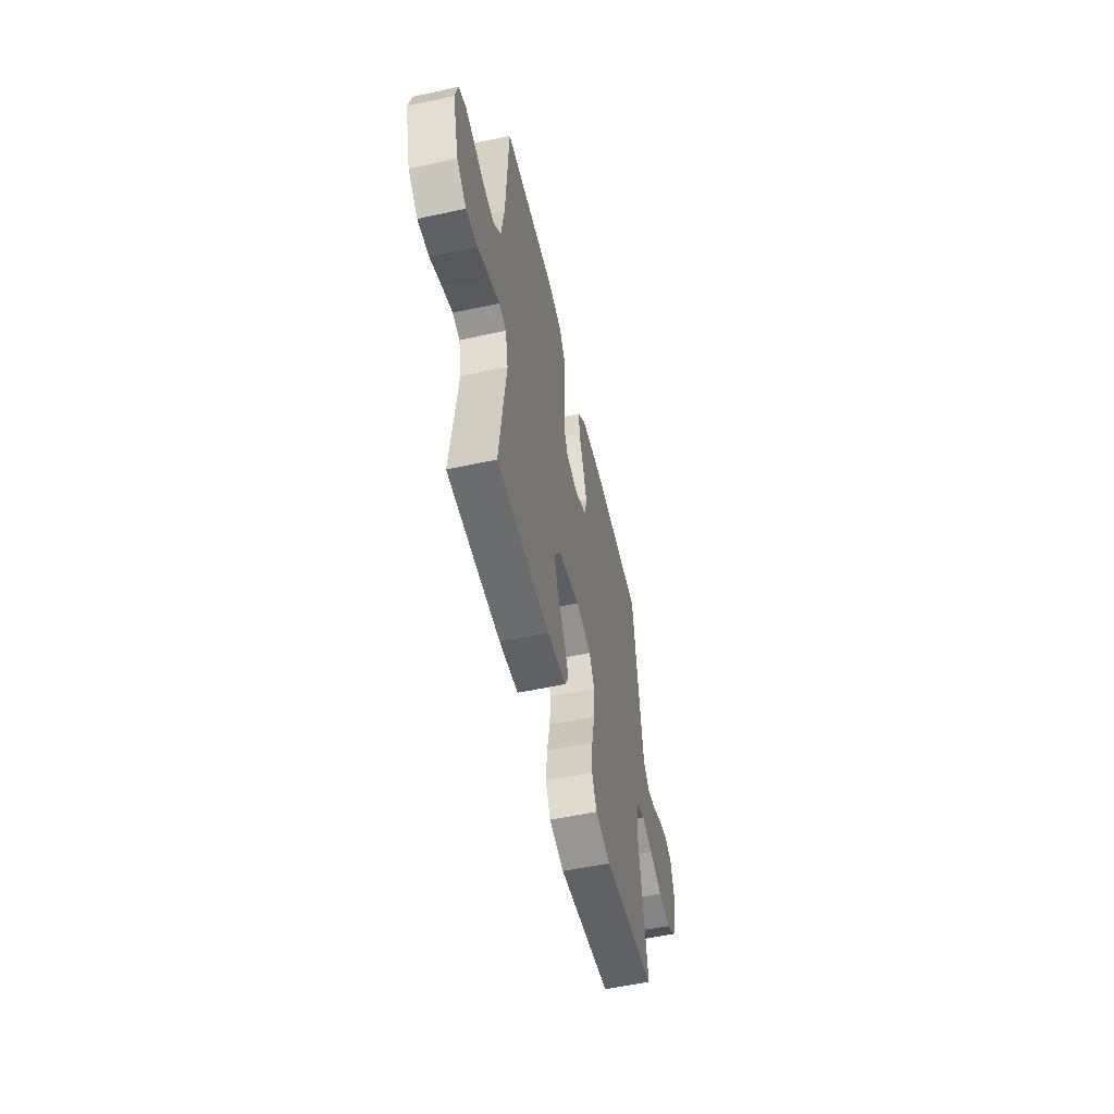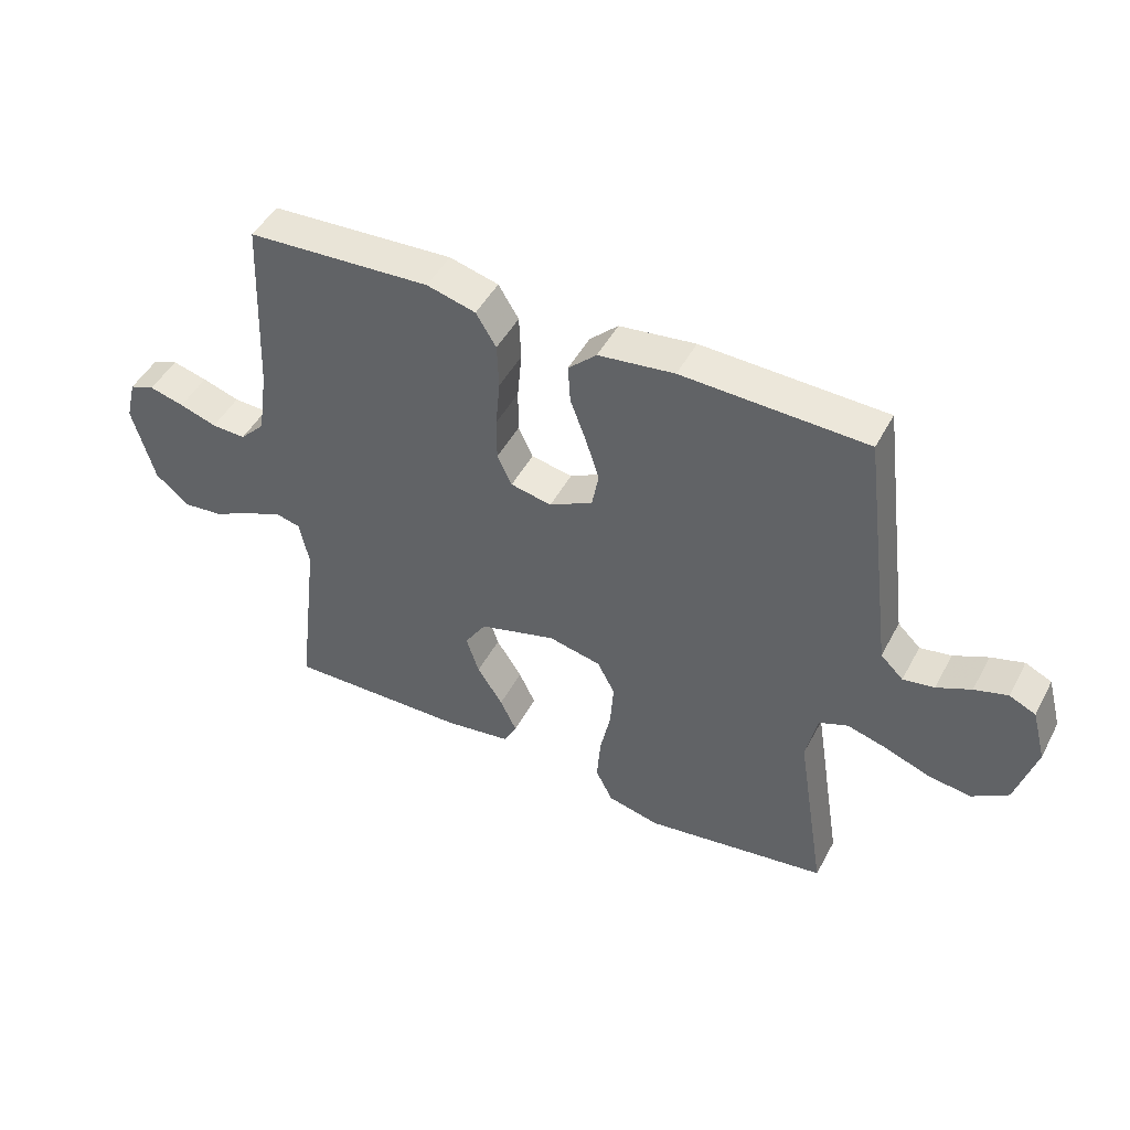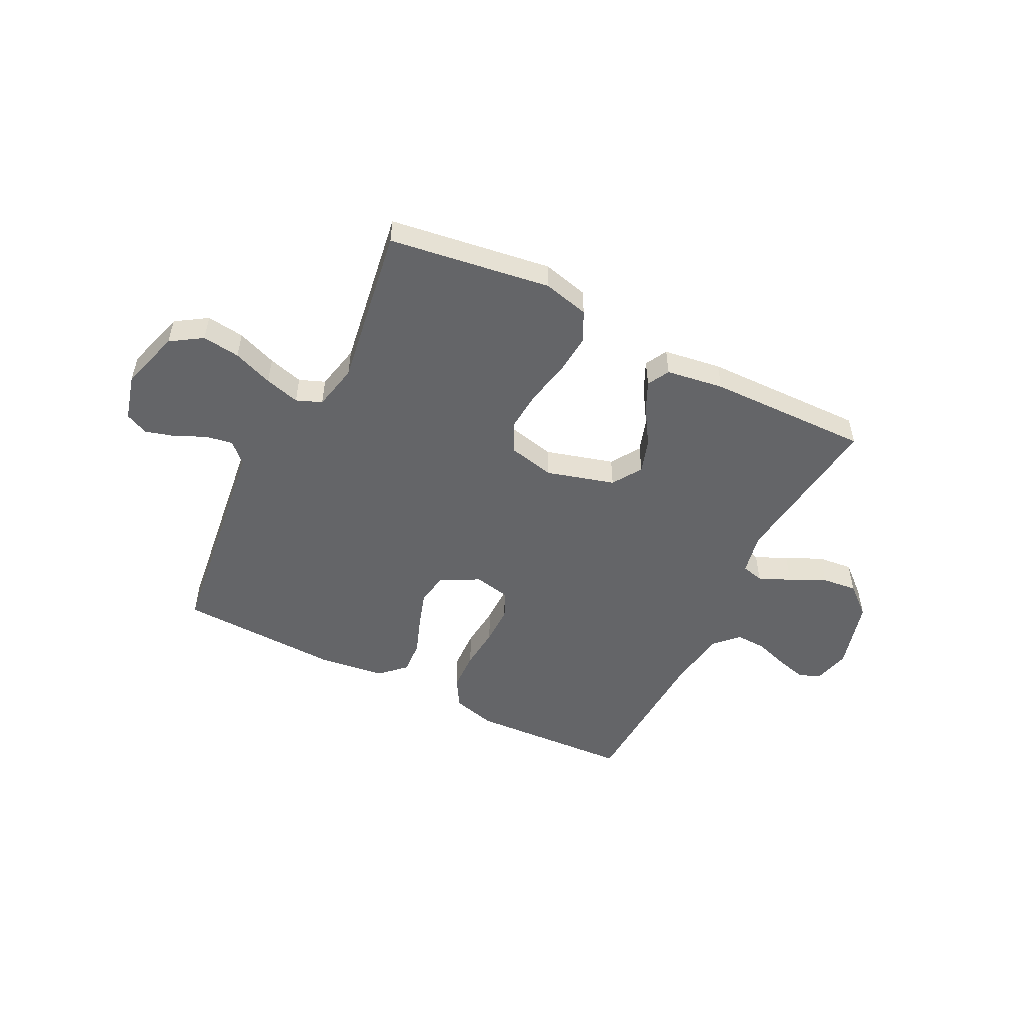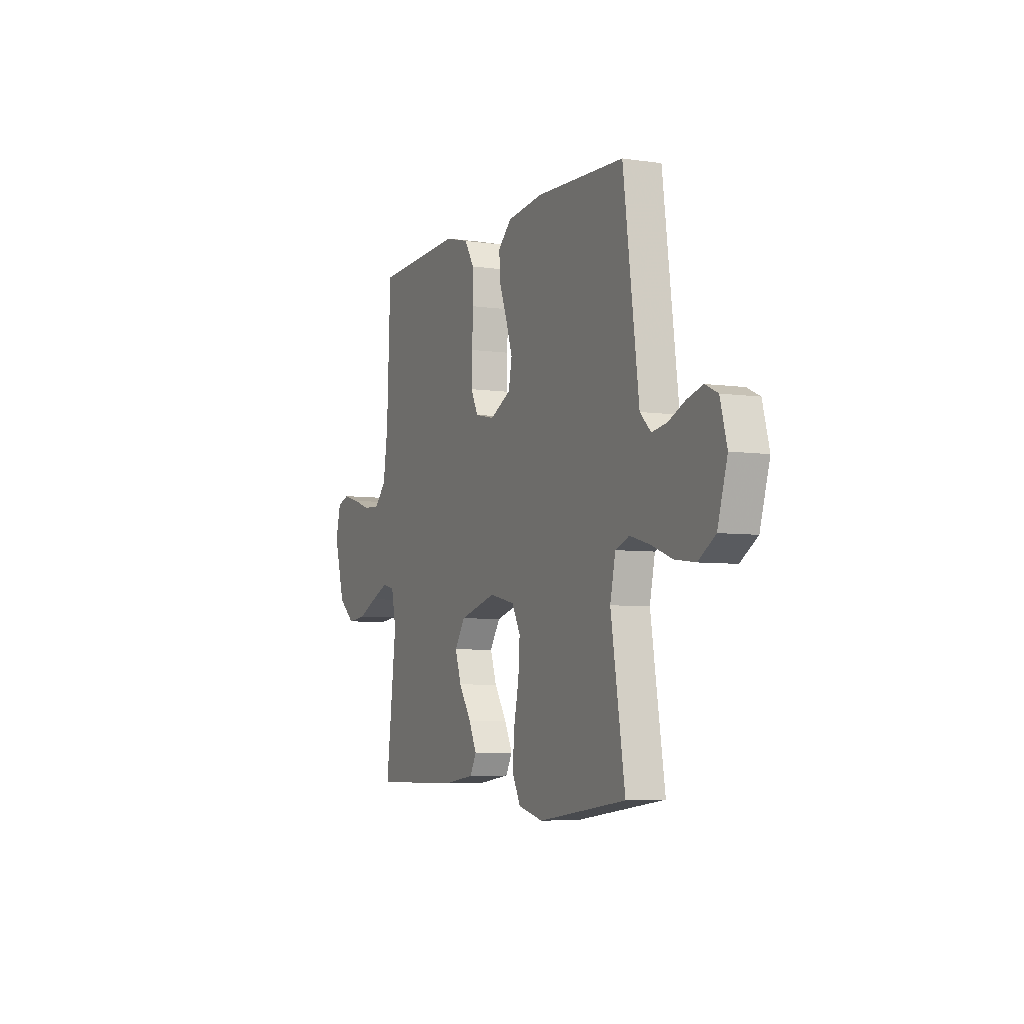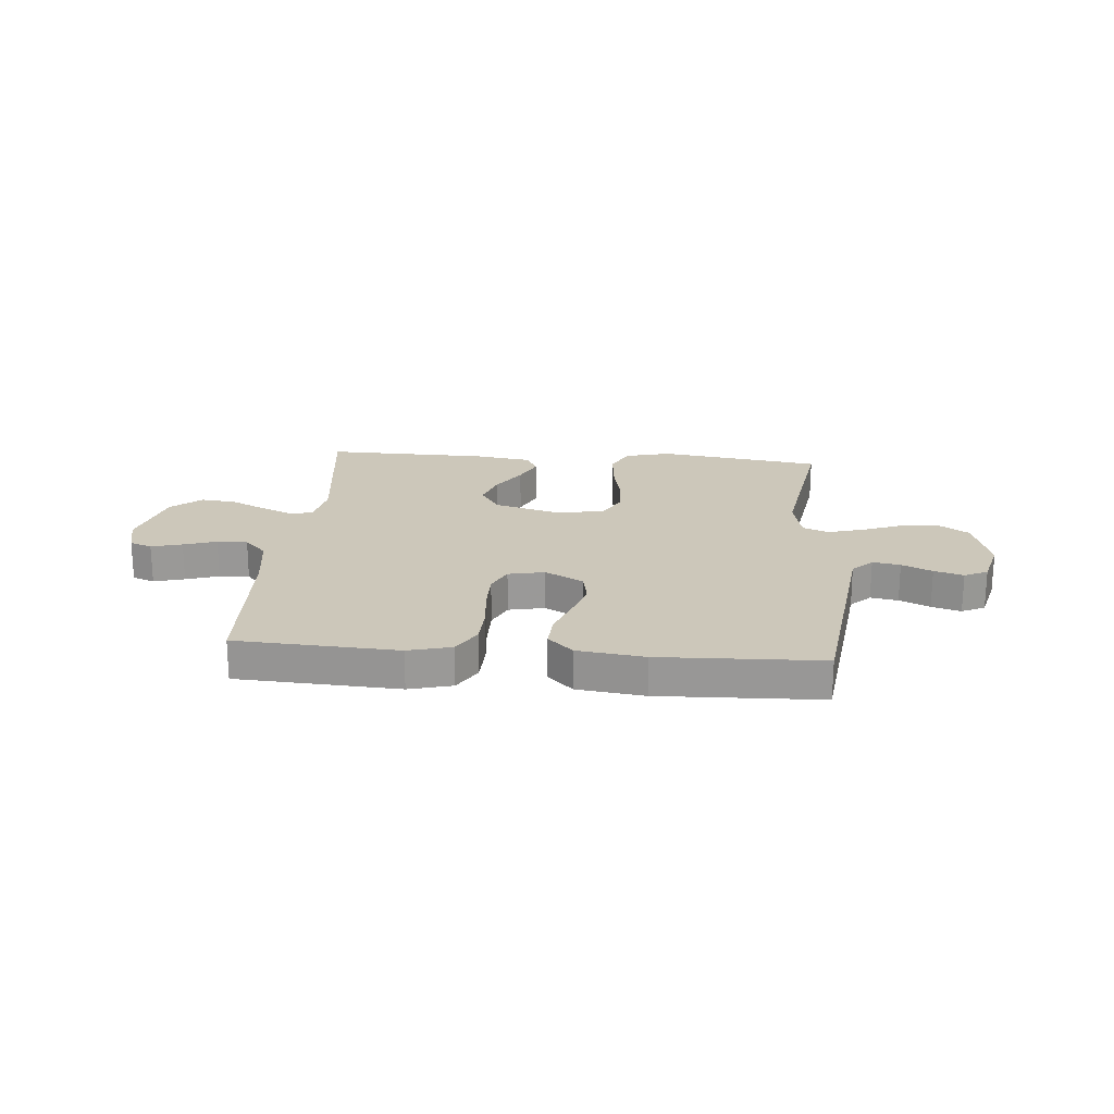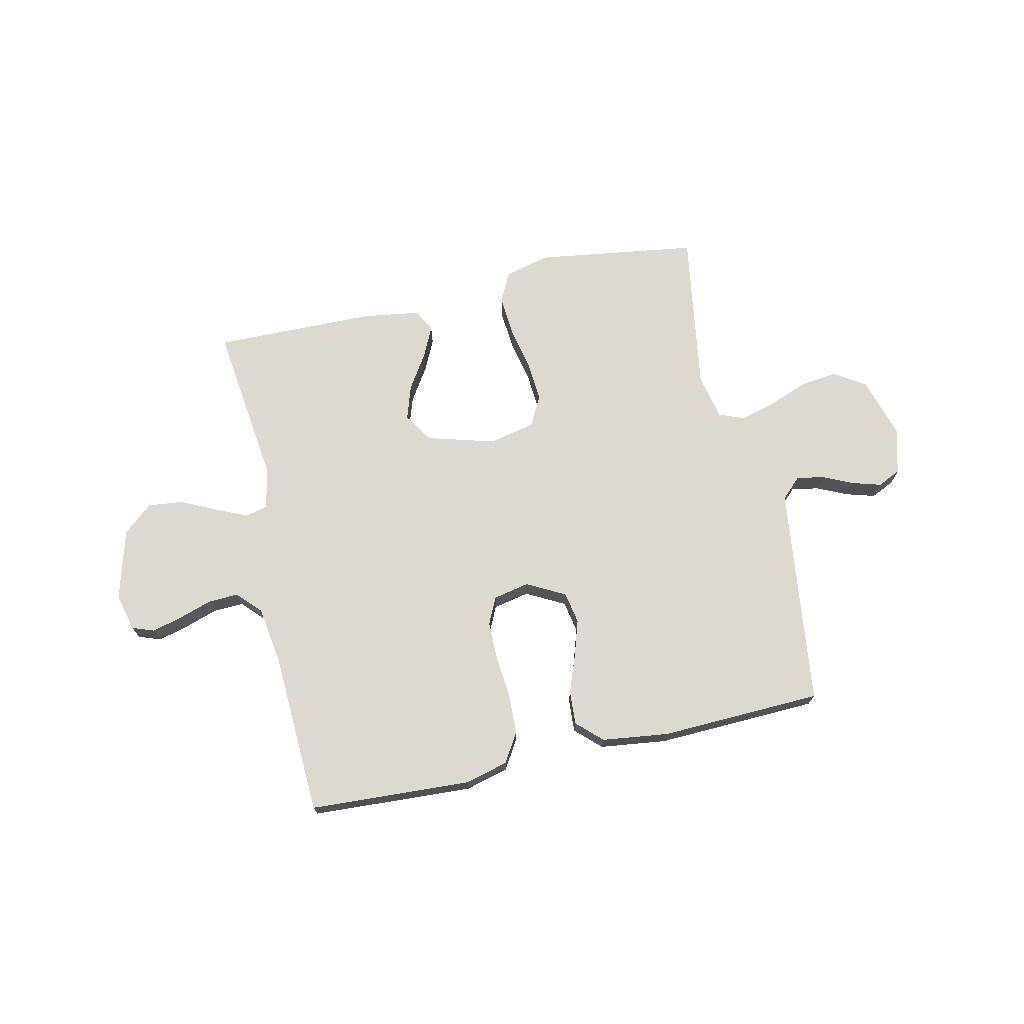
<metadata>
{"format":"obj","ext":"obj","renderer":"f3d","projection":"perspective","resolution":1024,"background":"white","views":[{"elev":-54.7,"azim":-77.1,"up":"+Z"},{"elev":47.3,"azim":27.0,"up":"+Z"},{"elev":-51.5,"azim":153.2,"up":"+Y"},{"elev":-5.5,"azim":65.4,"up":"+Z"},{"elev":21.3,"azim":4.7,"up":"+Y"},{"elev":71.5,"azim":-12.7,"up":"+Y"}]}
</metadata>
<code>
v 0.5 0.07 0.5
v 0.539 0.07 0.2
v 0.553 0.07 0.091
v 0.59 0.07 0.055
v 0.641 0.07 0.064
v 0.697 0.07 0.09
v 0.751 0.07 0.106
v 0.794 0.07 0.086
v 0.817 0.07 0
v 0.784 0.07 -0.113
v 0.726 0.07 -0.151
v 0.656 0.07 -0.142
v 0.582 0.07 -0.114
v 0.517 0.07 -0.096
v 0.47 0.07 -0.115
v 0.452 0.07 -0.2
v 0.5 0.07 -0.5
v 0.2 0.07 -0.544
v 0.115 0.07 -0.523
v 0.087 0.07 -0.467
v 0.093 0.07 -0.391
v 0.11 0.07 -0.309
v 0.115 0.07 -0.234
v 0.086 0.07 -0.179
v 0 0.07 -0.16
v -0.126 0.07 -0.196
v -0.161 0.07 -0.251
v -0.14 0.07 -0.315
v -0.098 0.07 -0.38
v -0.071 0.07 -0.437
v -0.093 0.07 -0.478
v -0.2 0.07 -0.494
v -0.5 0.07 -0.5
v -0.464 0.07 -0.2
v -0.48 0.07 -0.123
v -0.521 0.07 -0.113
v -0.58 0.07 -0.139
v -0.646 0.07 -0.171
v -0.711 0.07 -0.178
v -0.766 0.07 -0.131
v -0.802 0.07 0
v -0.785 0.07 0.069
v -0.744 0.07 0.084
v -0.687 0.07 0.069
v -0.626 0.07 0.049
v -0.57 0.07 0.047
v -0.529 0.07 0.09
v -0.513 0.07 0.2
v -0.5 0.07 0.5
v -0.2 0.07 0.517
v -0.12 0.07 0.496
v -0.087 0.07 0.442
v -0.084 0.07 0.368
v -0.091 0.07 0.289
v -0.091 0.07 0.217
v -0.067 0.07 0.167
v 0 0.07 0.153
v 0.071 0.07 0.191
v 0.082 0.07 0.25
v 0.06 0.07 0.318
v 0.034 0.07 0.388
v 0.03 0.07 0.45
v 0.076 0.07 0.494
v 0.2 0.07 0.51
v 0.5 0 0.5
v 0.539 0 0.2
v 0.553 0 0.091
v 0.59 0 0.055
v 0.641 0 0.064
v 0.697 0 0.09
v 0.751 0 0.106
v 0.794 0 0.086
v 0.817 0 0
v 0.784 0 -0.113
v 0.726 0 -0.151
v 0.656 0 -0.142
v 0.582 0 -0.114
v 0.517 0 -0.096
v 0.47 0 -0.115
v 0.452 0 -0.2
v 0.5 0 -0.5
v 0.2 0 -0.544
v 0.115 0 -0.523
v 0.087 0 -0.467
v 0.093 0 -0.391
v 0.11 0 -0.309
v 0.115 0 -0.234
v 0.086 0 -0.179
v 0 0 -0.16
v -0.126 0 -0.196
v -0.161 0 -0.251
v -0.14 0 -0.315
v -0.098 0 -0.38
v -0.071 0 -0.437
v -0.093 0 -0.478
v -0.2 0 -0.494
v -0.5 0 -0.5
v -0.464 0 -0.2
v -0.48 0 -0.123
v -0.521 0 -0.113
v -0.58 0 -0.139
v -0.646 0 -0.171
v -0.711 0 -0.178
v -0.766 0 -0.131
v -0.802 0 0
v -0.785 0 0.069
v -0.744 0 0.084
v -0.687 0 0.069
v -0.626 0 0.049
v -0.57 0 0.047
v -0.529 0 0.09
v -0.513 0 0.2
v -0.5 0 0.5
v -0.2 0 0.517
v -0.12 0 0.496
v -0.087 0 0.442
v -0.084 0 0.368
v -0.091 0 0.289
v -0.091 0 0.217
v -0.067 0 0.167
v 0 0 0.153
v 0.071 0 0.191
v 0.082 0 0.25
v 0.06 0 0.318
v 0.034 0 0.388
v 0.03 0 0.45
v 0.076 0 0.494
v 0.2 0 0.51
f 1 2 3
f 64 1 3
f 63 64 3
f 62 63 3
f 61 62 3
f 60 61 3
f 59 60 3 4
f 58 59 4
f 57 58 4
f 52 53 54
f 51 52 54
f 50 51 54
f 49 50 54
f 48 49 54
f 47 48 54 55
f 46 47 55 56
f 43 44 45
f 42 43 45
f 41 42 45
f 40 41 45
f 39 40 45
f 38 39 45
f 37 38 45
f 36 37 45 46
f 46 56 57
f 36 46 57
f 35 36 57
f 32 33 34
f 31 32 34
f 30 31 34
f 29 30 34
f 28 29 34
f 27 28 34 35
f 20 21 22
f 19 20 22
f 18 19 22
f 17 18 22
f 16 17 22
f 15 16 22 23
f 14 15 23 24
f 11 12 13
f 10 11 13
f 9 10 13
f 8 9 13
f 7 8 13
f 6 7 13
f 5 6 13
f 4 5 13 14
f 14 24 25
f 4 14 25
f 57 4 25
f 26 27 35 57
f 25 26 57
f 67 66 65
f 67 65 128
f 67 128 127
f 67 127 126
f 67 126 125
f 67 125 124
f 68 67 124 123
f 68 123 122
f 68 122 121
f 118 117 116
f 118 116 115
f 118 115 114
f 118 114 113
f 118 113 112
f 119 118 112 111
f 120 119 111 110
f 109 108 107
f 109 107 106
f 109 106 105
f 109 105 104
f 109 104 103
f 109 103 102
f 109 102 101
f 110 109 101 100
f 121 120 110
f 121 110 100
f 121 100 99
f 98 97 96
f 98 96 95
f 98 95 94
f 98 94 93
f 98 93 92
f 99 98 92 91
f 86 85 84
f 86 84 83
f 86 83 82
f 86 82 81
f 86 81 80
f 87 86 80 79
f 88 87 79 78
f 77 76 75
f 77 75 74
f 77 74 73
f 77 73 72
f 77 72 71
f 77 71 70
f 77 70 69
f 78 77 69 68
f 89 88 78
f 89 78 68
f 89 68 121
f 121 99 91 90
f 121 90 89
f 1 65 66 2
f 2 66 67 3
f 3 67 68 4
f 4 68 69 5
f 5 69 70 6
f 6 70 71 7
f 7 71 72 8
f 8 72 73 9
f 9 73 74 10
f 10 74 75 11
f 11 75 76 12
f 12 76 77 13
f 13 77 78 14
f 14 78 79 15
f 15 79 80 16
f 16 80 81 17
f 17 81 82 18
f 18 82 83 19
f 19 83 84 20
f 20 84 85 21
f 21 85 86 22
f 22 86 87 23
f 23 87 88 24
f 24 88 89 25
f 25 89 90 26
f 26 90 91 27
f 27 91 92 28
f 28 92 93 29
f 29 93 94 30
f 30 94 95 31
f 31 95 96 32
f 32 96 97 33
f 33 97 98 34
f 34 98 99 35
f 35 99 100 36
f 36 100 101 37
f 37 101 102 38
f 38 102 103 39
f 39 103 104 40
f 40 104 105 41
f 41 105 106 42
f 42 106 107 43
f 43 107 108 44
f 44 108 109 45
f 45 109 110 46
f 46 110 111 47
f 47 111 112 48
f 48 112 113 49
f 49 113 114 50
f 50 114 115 51
f 51 115 116 52
f 52 116 117 53
f 53 117 118 54
f 54 118 119 55
f 55 119 120 56
f 56 120 121 57
f 57 121 122 58
f 58 122 123 59
f 59 123 124 60
f 60 124 125 61
f 61 125 126 62
f 62 126 127 63
f 63 127 128 64
f 64 128 65 1

</code>
